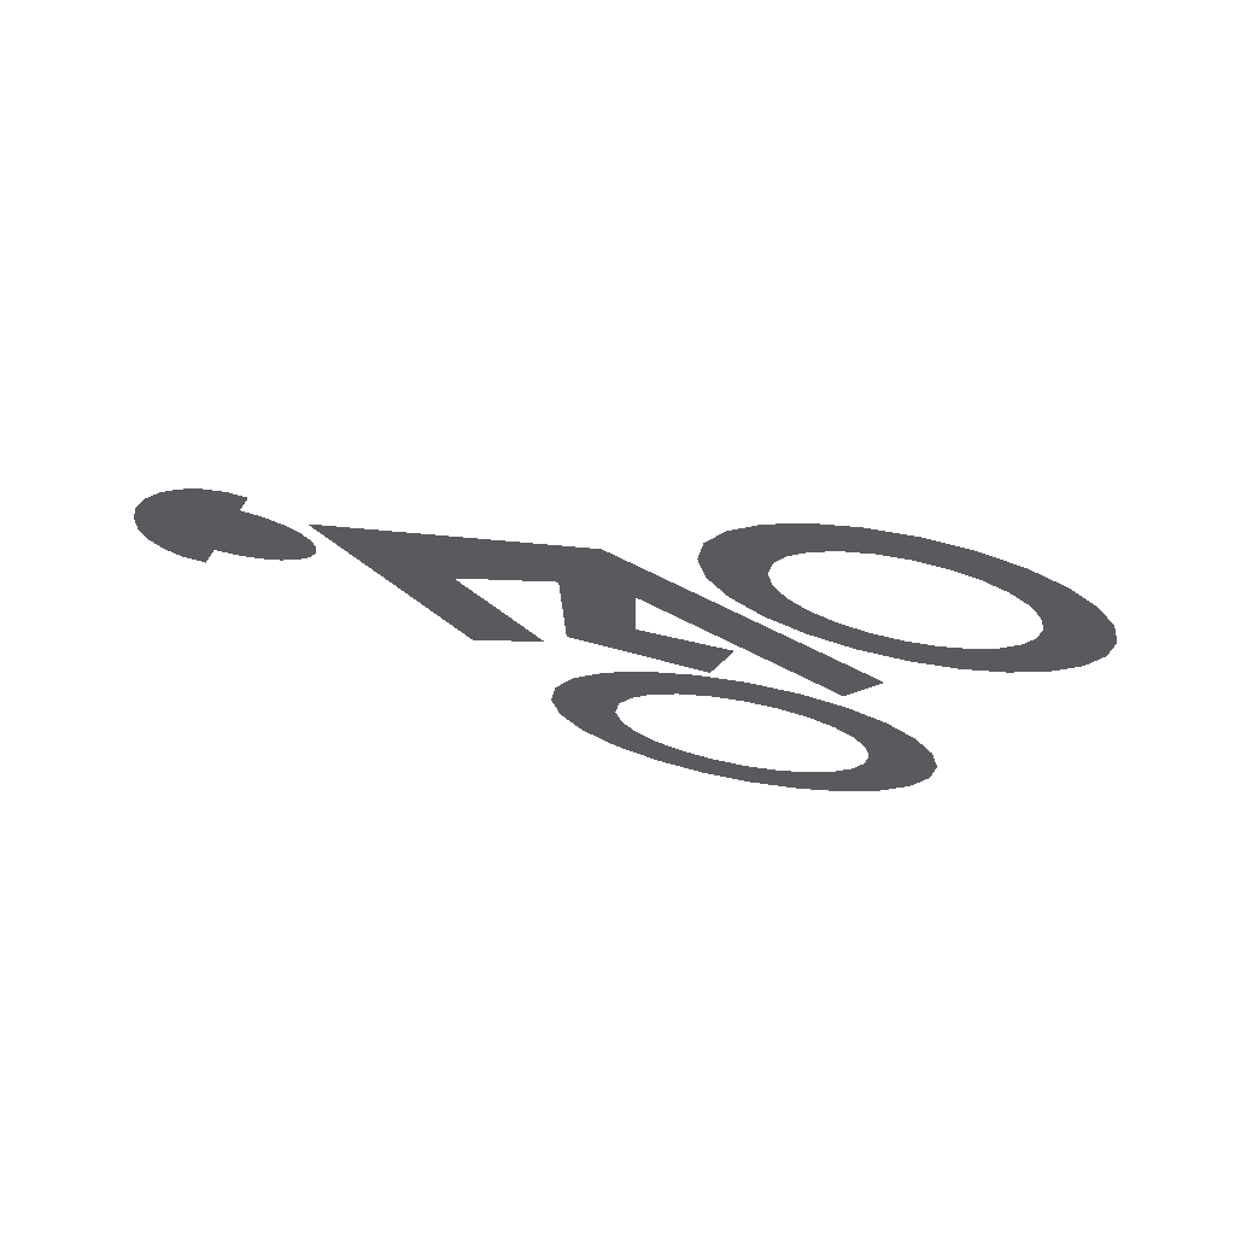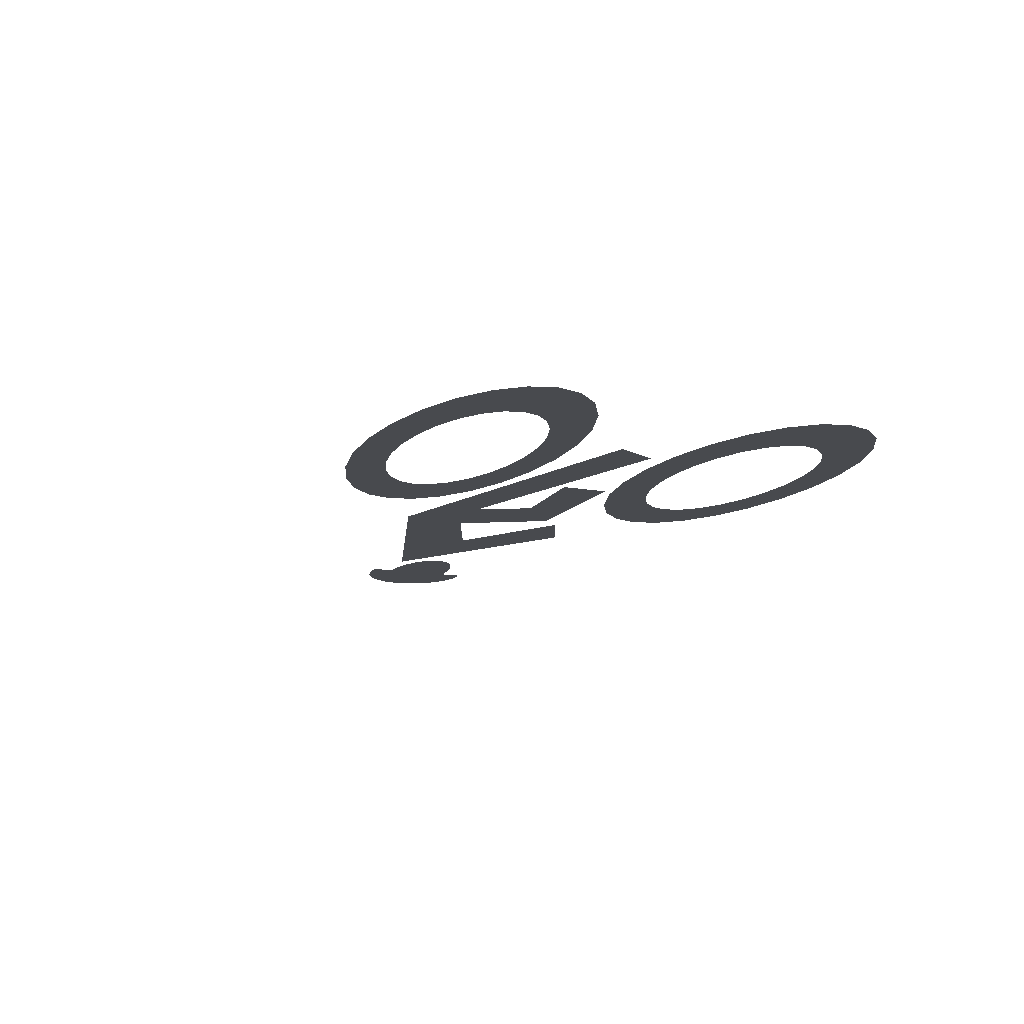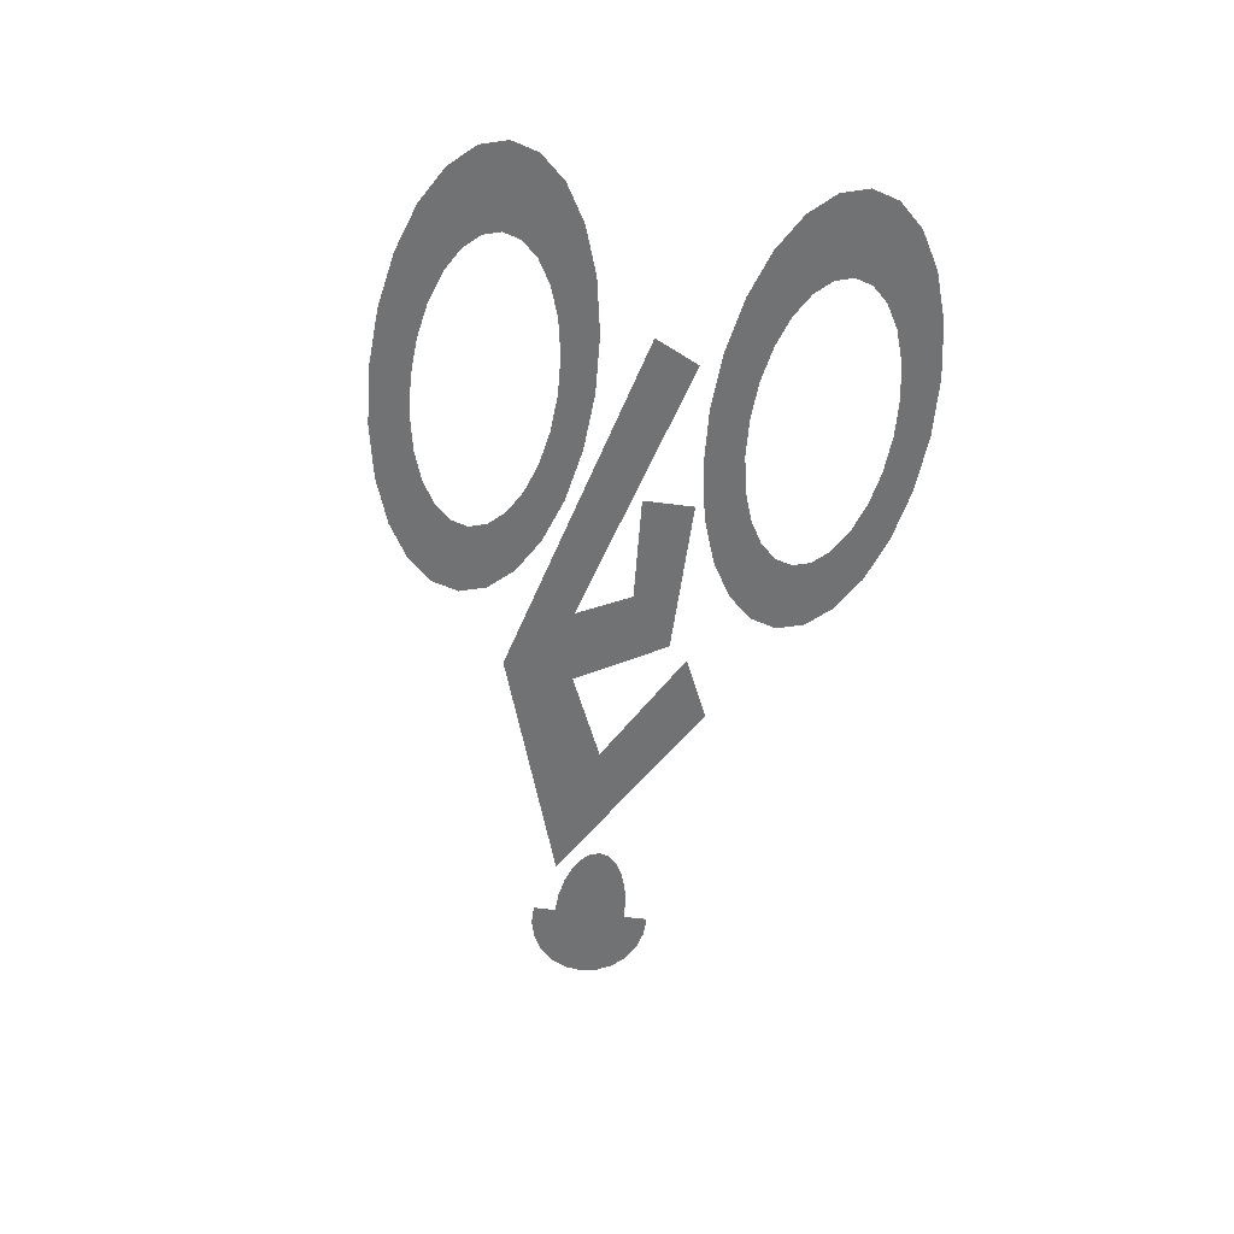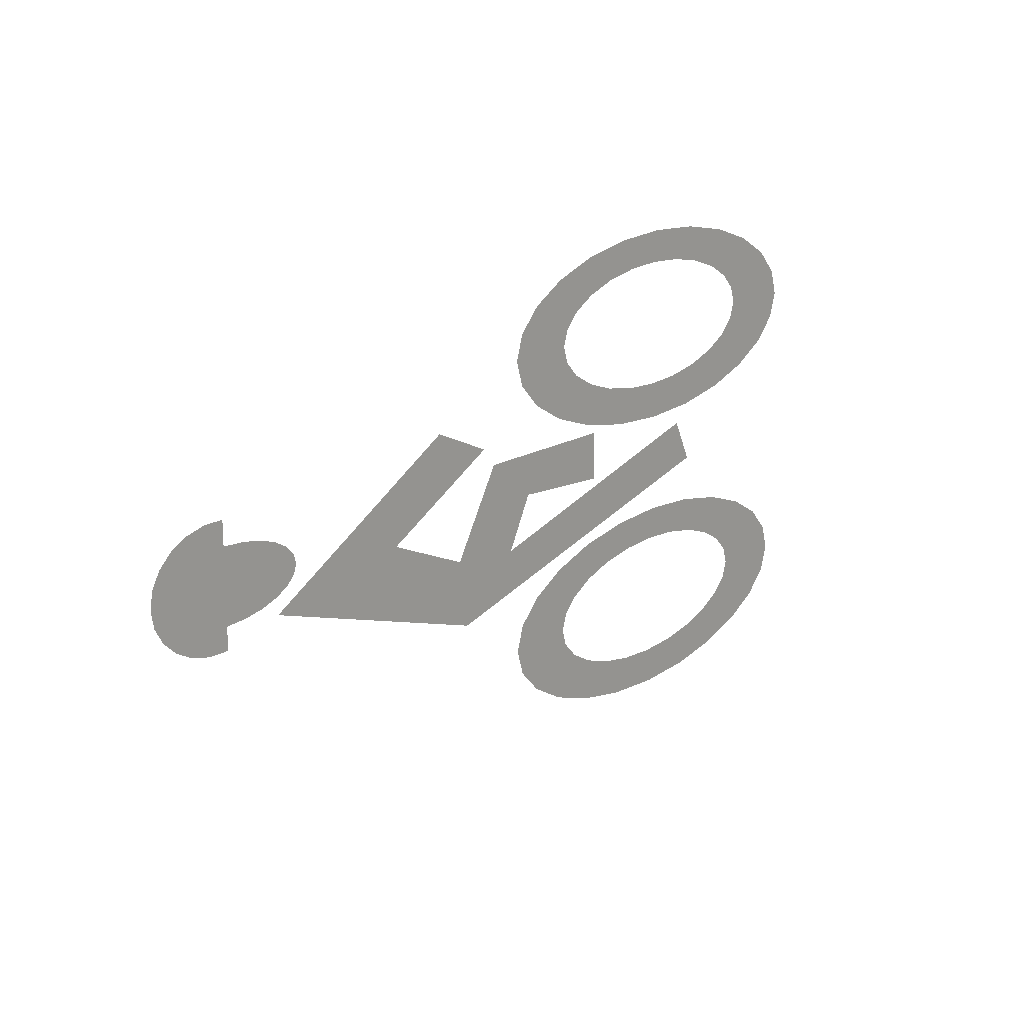
<metadata>
{"format":"obj","ext":"obj","renderer":"f3d","projection":"perspective","resolution":1024,"background":"white","views":[{"elev":-30.5,"azim":152.9,"up":"+Y"},{"elev":-13.1,"azim":-113.1,"up":"+Y"},{"elev":-55.5,"azim":-97.8,"up":"+Y"},{"elev":17.4,"azim":130.6,"up":"+Z"}]}
</metadata>
<code>
o Object.1
v 1.613e+04 0.01517 1.353e+04
v 1.569e+04 0.01577 1.399e+04
v 1.683e+04 0.01474 1.313e+04
v 1.554e+04 0.01644 1.449e+04
v 1.774e+04 0.01447 1.282e+04
v 1.569e+04 0.01719 1.498e+04
v 1.88e+04 0.0144 1.263e+04
v 1.613e+04 0.01791 1.545e+04
v 1.994e+04 0.01451 1.257e+04
v 1.994e+04 0.01284 1.139e+04
v 2.103e+04 0.01306 1.14e+04
v 1.683e+04 0.01862 1.584e+04
v 2.207e+04 0.01362 1.166e+04
v 1.774e+04 0.01923 1.615e+04
v 2.298e+04 0.01449 1.215e+04
v 1.88e+04 0.0197 1.634e+04
v 2.369e+04 0.01559 1.283e+04
v 1.994e+04 0.01999 1.641e+04
v 2.413e+04 0.01684 1.365e+04
v 1.994e+04 0.02183 1.768e+04
v 2.429e+04 0.01813 1.454e+04
v 2.103e+04 0.02202 1.767e+04
v 2.413e+04 0.01938 1.542e+04
v 2.207e+04 0.02183 1.741e+04
v 2.369e+04 0.02047 1.624e+04
v 2.298e+04 0.0213 1.692e+04
v -9273 0.006001 1.041e+04
v -1.304e+04 0.005486 1.055e+04
v -1.235e+04 0.00567 1.059e+04
v -1.543e+04 0.004858 1.041e+04
v -6405 0.005768 9878
v -1.83e+04 0.003559 9878
v -3941 0.005022 9037
v -2.076e+04 0.001898 9037
v -1.21e+04 0.003242 8854
v -1.008e+04 0.003459 8737
v -2051 0.003816 7941
v -8192 0.003306 8393
v -6575 0.002818 7845
v -862.9 0.002206 6664
v -5333 0.002047 7131
v -4553 0.000984 6299
v -457.6 0.000312 5294
v -4287 -0.000241 5407
v -4553 -0.001567 4515
v -862.9 -0.001709 3924
v -5333 -0.002884 3683
v -2051 -0.003751 2647
v -6575 -0.004138 2969
v -8192 -0.005235 2421
v -3941 -0.005668 1551
v -1.008e+04 -0.006074 2077
v -1.21e+04 -0.006619 1959
v -2.076e+04 -0.008817 1551
v -1.412e+04 -0.00681 2077
v -1.6e+04 -0.006683 2421
v -2.265e+04 -0.007586 2647
v -1.762e+04 -0.006195 2969
v -1.886e+04 -0.005398 3683
v -2.384e+04 -0.005976 3924
v -1.964e+04 -0.004361 4515
v -2.425e+04 -0.004108 5294
v -1.991e+04 -0.003136 5407
v -1.964e+04 -0.00181 6299
v -2.384e+04 -0.002061 6664
v -1.886e+04 -0.000468 7131
v -1.762e+04 0.000786 7845
v -2.265e+04 -1.9e-05 7941
v -1.6e+04 0.001859 8393
v -1.412e+04 0.002697 8737
v -5747 -0.006887 933.8
v -1.83e+04 -0.009564 709.3
v -6405 -0.007329 709.3
v -9273 -0.008628 180.5
v -1.543e+04 -0.009771 180.5
v -1.235e+04 -0.009465 0.07031
v 1.679e+04 0.01348 1.224e+04
v 3600 0.004878 7955
v 8792 0.0139 1.358e+04
v 5555 0.02057 1.867e+04
v 4124 0.01016 1.158e+04
v -1.561e+04 0.008388 1.291e+04
v 96.83 0.008817 1.117e+04
v 1450 0.01624 1.618e+04
v 2207 0.01779 1.717e+04
v -1300 0.01252 1.394e+04
v -6893 0.01098 1.358e+04
v -6893 0.01469 1.618e+04
v -1.45e+04 0.01187 1.519e+04
v -9194 0.02891 2.642e+04
v -1.296e+04 0.0284 2.656e+04
v -1.227e+04 0.02858 2.66e+04
v -1.535e+04 0.02777 2.642e+04
v -6325 0.02868 2.589e+04
v -1.822e+04 0.02647 2.589e+04
v -3862 0.02794 2.505e+04
v -2.068e+04 0.02481 2.505e+04
v -1.202e+04 0.02616 2.487e+04
v -9997 0.02637 2.475e+04
v -1972 0.02673 2.395e+04
v -8113 0.02622 2.441e+04
v -6495 0.02573 2.386e+04
v -783.6 0.02512 2.268e+04
v -5254 0.02496 2.314e+04
v -4474 0.0239 2.231e+04
v -378.3 0.02322 2.131e+04
v -4207 0.02267 2.142e+04
v -4474 0.02135 2.053e+04
v -783.6 0.0212 1.994e+04
v -5254 0.02003 1.97e+04
v -1972 0.01916 1.866e+04
v -6495 0.01878 1.898e+04
v -8113 0.01768 1.843e+04
v -3862 0.01722 1.756e+04
v -9997 0.01684 1.809e+04
v -1.202e+04 0.01629 1.797e+04
v -2.068e+04 0.0141 1.756e+04
v -1.404e+04 0.0161 1.809e+04
v -1.592e+04 0.01623 1.843e+04
v -2.257e+04 0.01533 1.866e+04
v -1.754e+04 0.01672 1.898e+04
v -1.878e+04 0.01751 1.97e+04
v -2.376e+04 0.01694 1.994e+04
v -1.956e+04 0.01855 2.053e+04
v -2.417e+04 0.0188 2.131e+04
v -1.983e+04 0.01978 2.142e+04
v -1.956e+04 0.0211 2.231e+04
v -2.376e+04 0.02085 2.268e+04
v -1.878e+04 0.02244 2.314e+04
v -1.754e+04 0.0237 2.386e+04
v -2.257e+04 0.02289 2.395e+04
v -1.592e+04 0.02477 2.441e+04
v -1.404e+04 0.02561 2.475e+04
v -5668 0.01603 1.695e+04
v -1.822e+04 0.01335 1.672e+04
v -6325 0.01556 1.672e+04
v -9194 0.01429 1.619e+04
v -1.535e+04 0.01314 1.619e+04
v -1.227e+04 0.01345 1.601e+04
f 1 2 3
f 2 4 3
f 3 4 5
f 4 6 5
f 5 6 7
f 6 8 7
f 7 8 9
f 10 9 11
f 8 12 9
f 12 13 9
f 11 9 13
f 12 14 13
f 13 14 15
f 14 16 15
f 15 16 17
f 16 18 17
f 17 18 19
f 18 20 19
f 19 20 21
f 20 22 21
f 21 22 23
f 22 24 23
f 23 24 25
f 24 26 25
f 27 28 29
f 28 27 30
f 30 27 31
f 30 31 32
f 32 31 33
f 32 33 34
f 34 33 35
f 35 33 36
f 36 33 37
f 36 37 38
f 38 37 39
f 39 37 40
f 39 40 41
f 41 40 42
f 42 40 43
f 42 43 44
f 44 43 45
f 45 43 46
f 45 46 47
f 47 46 48
f 47 48 49
f 49 48 50
f 50 48 51
f 50 51 52
f 52 51 53
f 54 53 51
f 54 55 53
f 54 56 55
f 57 56 54
f 57 58 56
f 57 59 58
f 60 59 57
f 60 61 59
f 62 61 60
f 62 63 61
f 62 64 63
f 65 64 62
f 65 66 64
f 65 67 66
f 68 67 65
f 68 69 67
f 68 70 69
f 34 70 68
f 70 34 35
f 54 51 71
f 54 71 72
f 72 71 73
f 72 73 74
f 72 74 75
f 75 74 76
f 77 78 79
f 77 79 80
f 79 78 81
f 78 82 83
f 78 83 81
f 81 83 84
f 79 85 80
f 83 86 84
f 87 88 86
f 84 86 88
f 83 82 89
f 90 91 92
f 91 90 93
f 93 90 94
f 93 94 95
f 95 94 96
f 95 96 97
f 97 96 98
f 98 96 99
f 99 96 100
f 99 100 101
f 101 100 102
f 102 100 103
f 102 103 104
f 104 103 105
f 105 103 106
f 105 106 107
f 107 106 108
f 108 106 109
f 108 109 110
f 110 109 111
f 110 111 112
f 112 111 113
f 113 111 114
f 113 114 115
f 115 114 116
f 117 116 114
f 117 118 116
f 117 119 118
f 120 119 117
f 120 121 119
f 120 122 121
f 123 122 120
f 123 124 122
f 125 124 123
f 125 126 124
f 125 127 126
f 128 127 125
f 128 129 127
f 128 130 129
f 131 130 128
f 131 132 130
f 131 133 132
f 97 133 131
f 133 97 98
f 117 114 134
f 117 134 135
f 135 134 136
f 135 136 137
f 135 137 138
f 138 137 139

</code>
